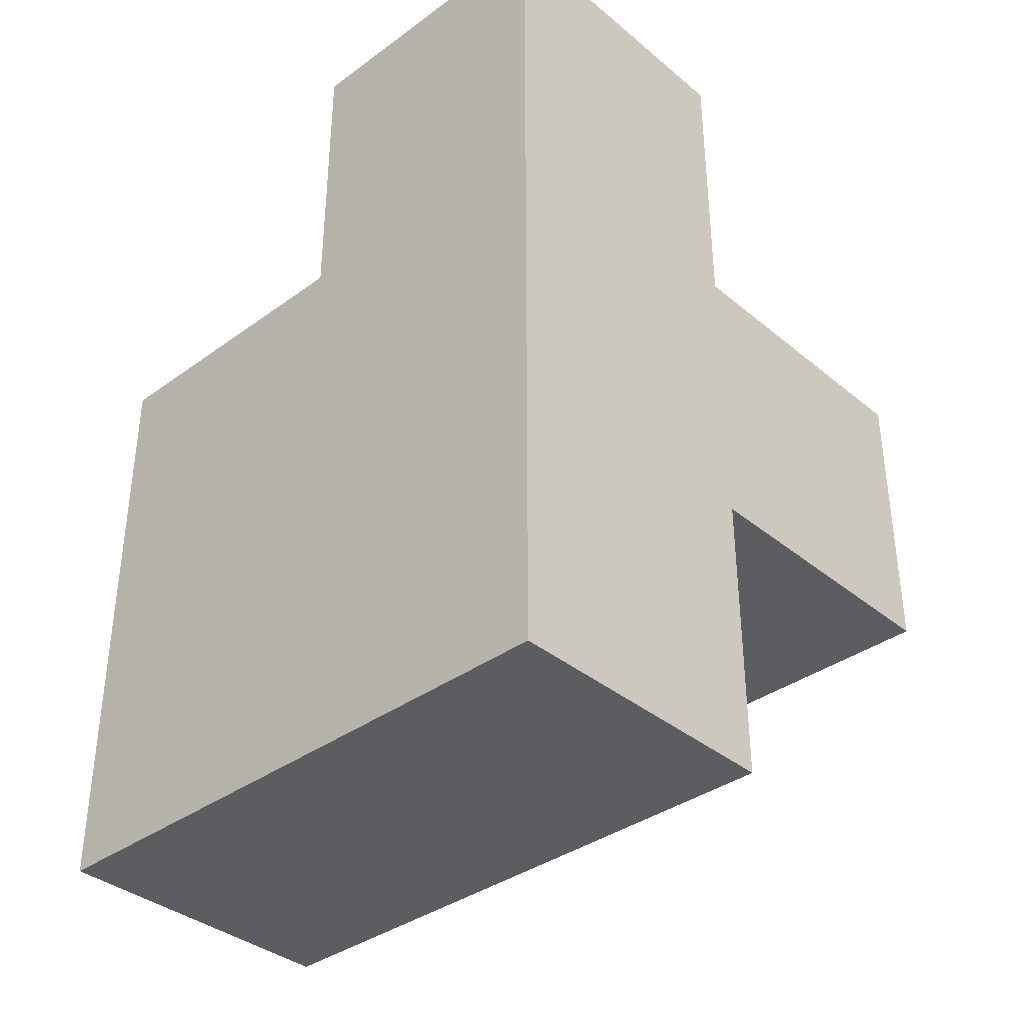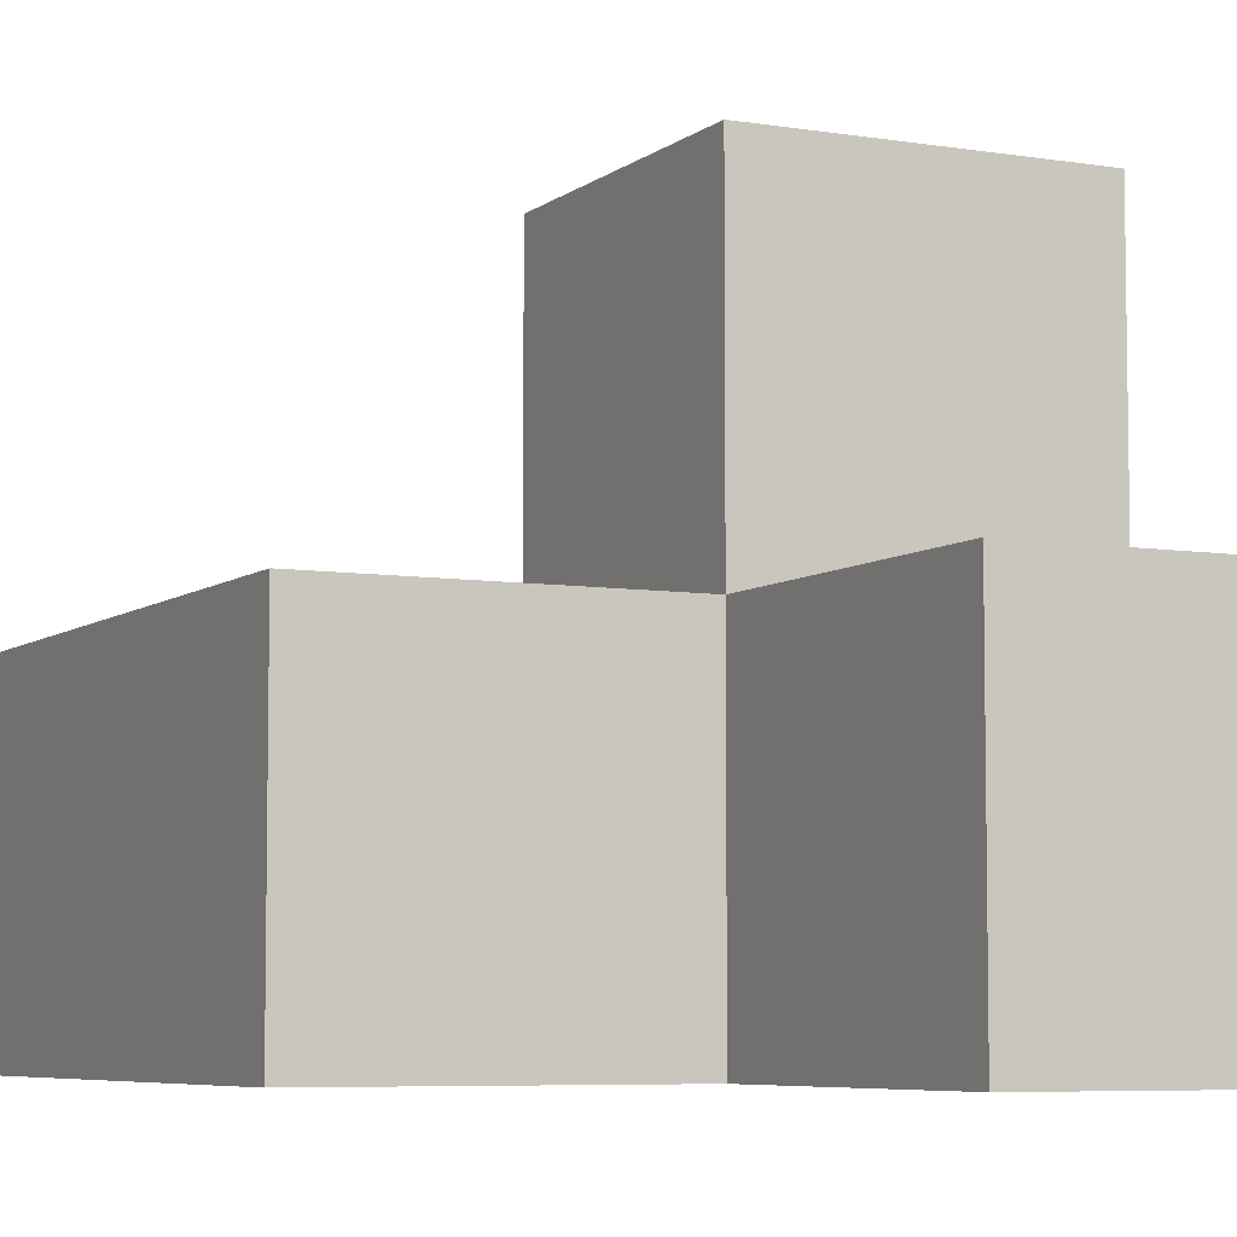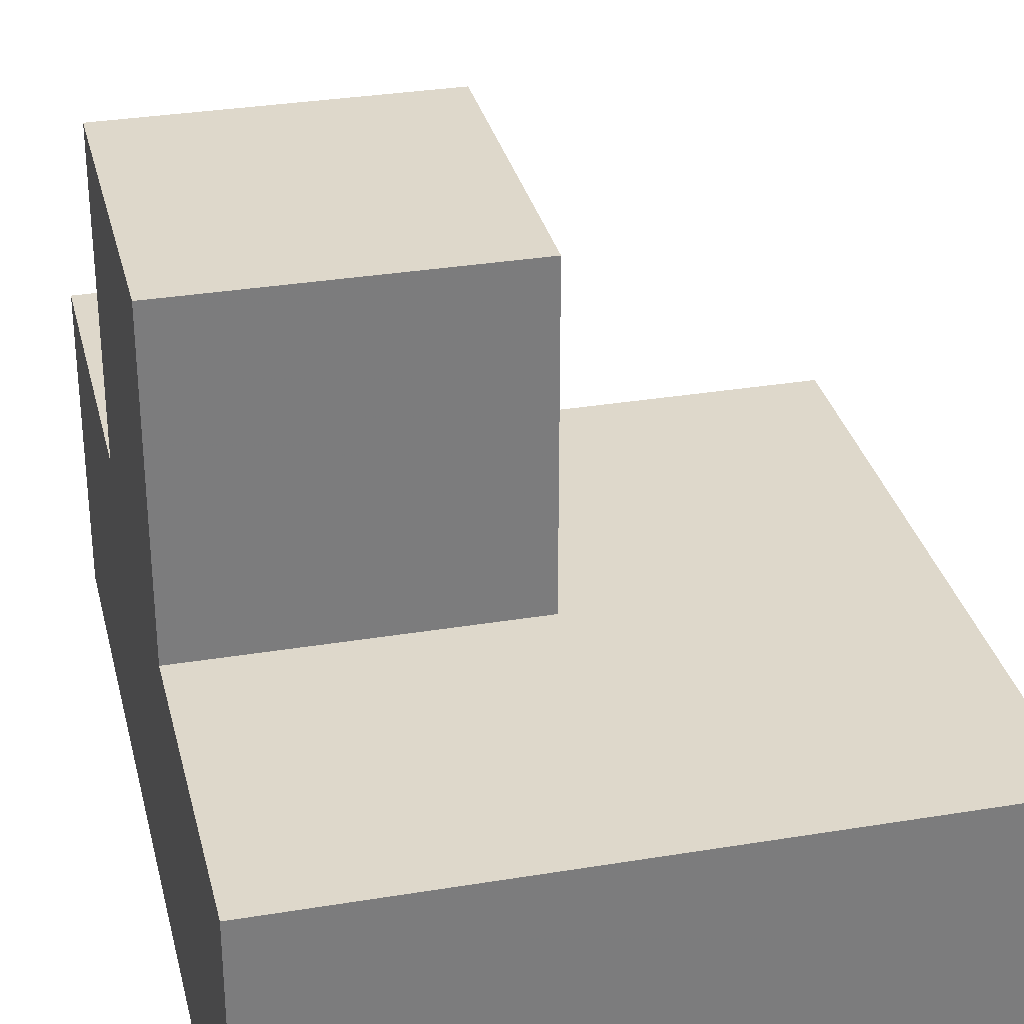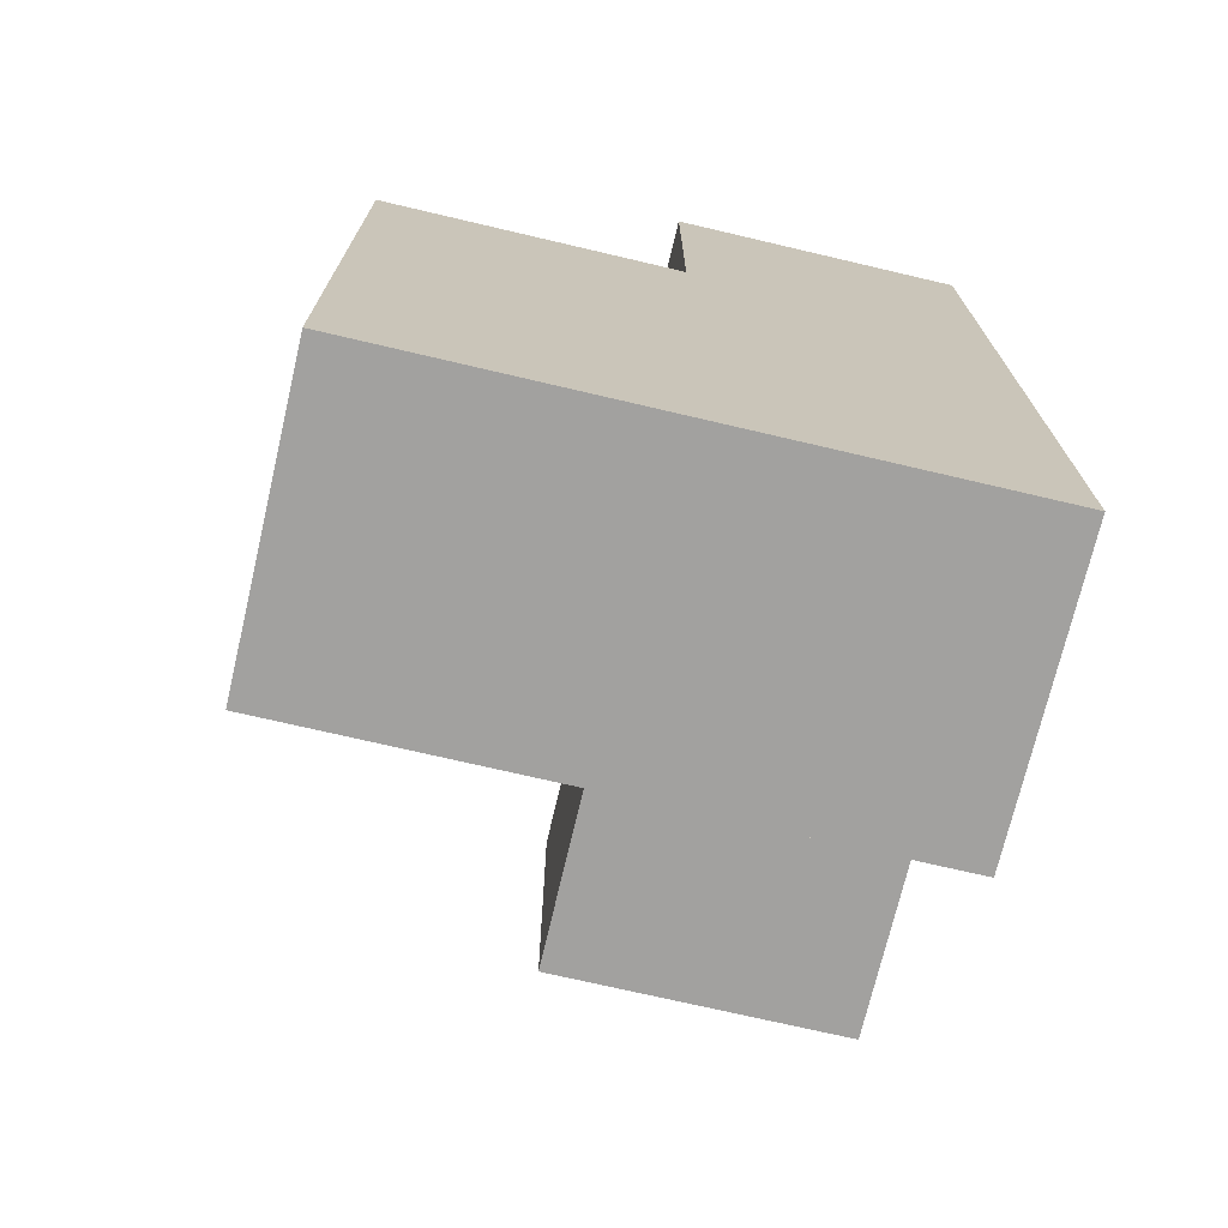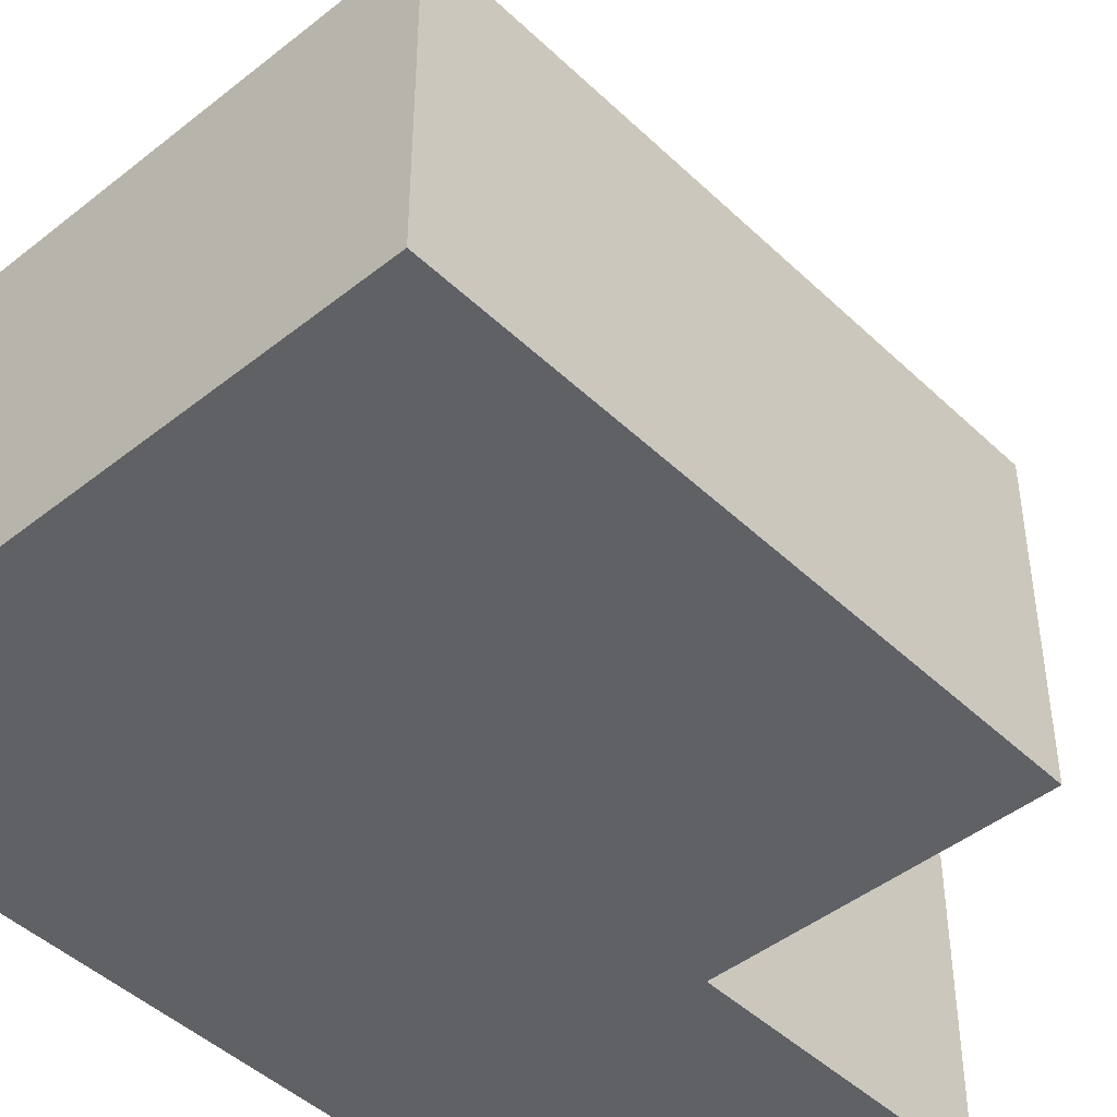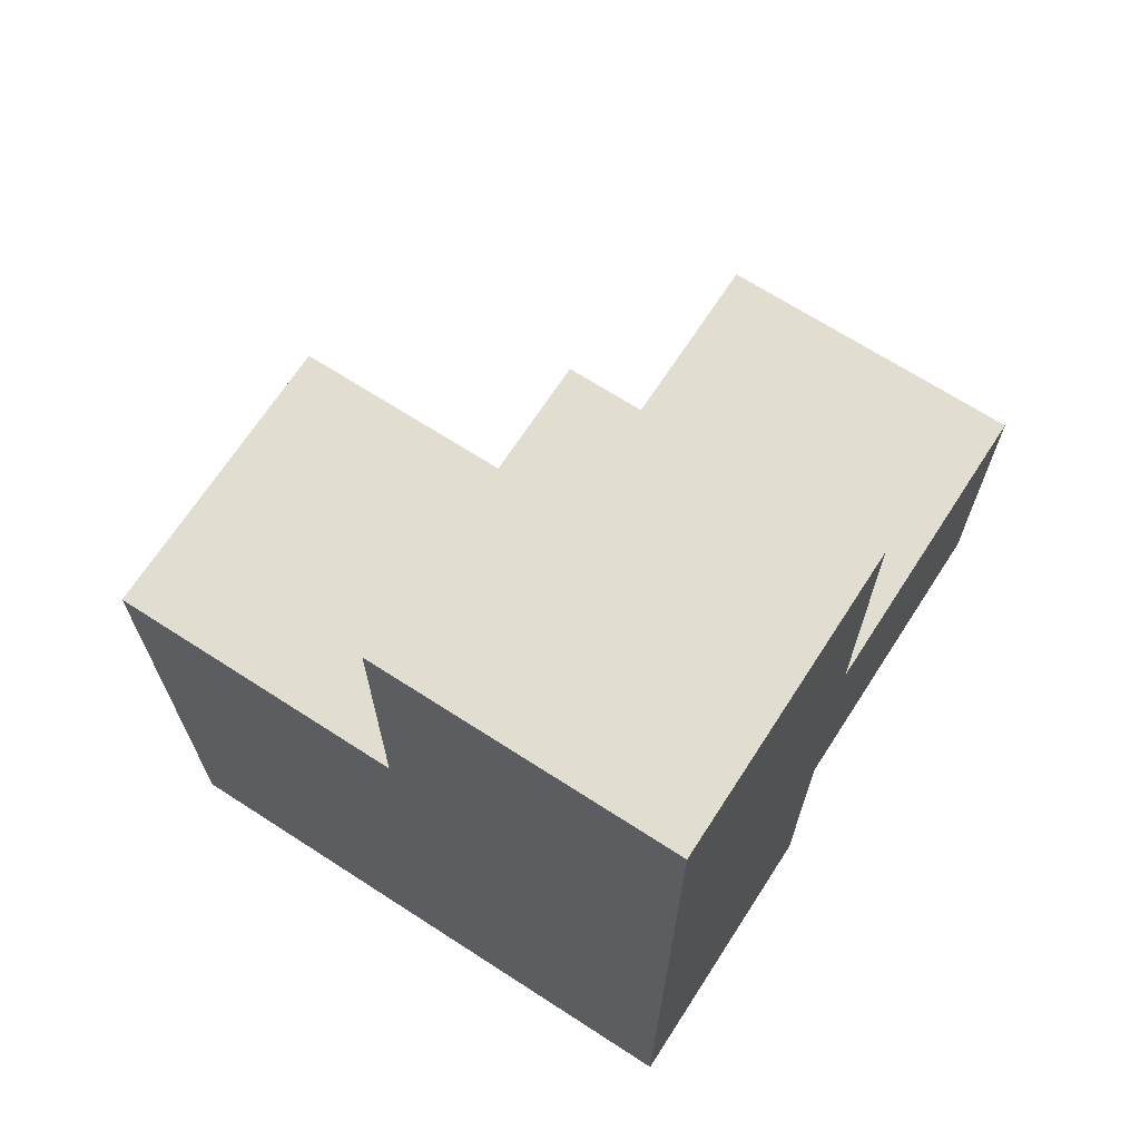
<metadata>
{"format":"obj","ext":"obj","renderer":"f3d","projection":"perspective","resolution":1024,"background":"white","views":[{"elev":-36.8,"azim":43.2,"up":"+Z"},{"elev":-6.3,"azim":-26.2,"up":"+Y"},{"elev":31.6,"azim":166.8,"up":"+Y"},{"elev":-72.2,"azim":-13.2,"up":"+Z"},{"elev":-45.4,"azim":-137.5,"up":"+Y"},{"elev":68.4,"azim":32.9,"up":"+Z"}]}
</metadata>
<code>
v 1.992 2.007 1.994
v 0.01154 2.997 0.01385
v 1.002 2.007 1.994
v 1.002 2.997 2.984
v 1.002 3.987 1.994
v 1.002 2.997 0.01385
v 1.992 3.987 1.994
v 1.992 2.997 0.01385
v 0.01154 2.007 1.004
v 1.992 2.997 2.984
v 1.992 2.007 1.004
v 0.01154 2.997 1.994
v 1.002 3.987 1.004
v 1.002 2.007 1.004
v 1.002 2.997 1.994
v 0.01154 2.007 0.01385
v 1.992 2.997 1.994
v 1.992 3.987 1.004
v 1.992 2.007 0.01385
v 1.992 2.007 2.984
v 0.01154 2.997 1.004
v 1.002 2.007 0.01385
v 1.002 2.997 1.004
v 1.002 2.007 2.984
v 1.992 2.997 1.004
v 0.01154 2.007 1.994
f 14 11 3
f 1 3 11
f 11 25 1
f 17 1 25
f 24 20 4
f 10 4 20
f 3 1 24
f 20 24 1
f 17 15 10
f 4 10 15
f 15 3 4
f 24 4 3
f 1 17 20
f 10 20 17
f 26 3 12
f 15 12 3
f 9 14 26
f 3 26 14
f 23 21 15
f 12 15 21
f 21 9 12
f 26 12 9
f 25 23 18
f 13 18 23
f 15 17 5
f 7 5 17
f 18 13 7
f 5 7 13
f 13 23 5
f 15 5 23
f 25 18 17
f 7 17 18
f 22 16 6
f 2 6 16
f 16 22 9
f 14 9 22
f 6 2 23
f 21 23 2
f 2 16 21
f 9 21 16
f 19 22 8
f 6 8 22
f 22 19 14
f 11 14 19
f 8 6 25
f 23 25 6
f 19 8 11
f 25 11 8

</code>
